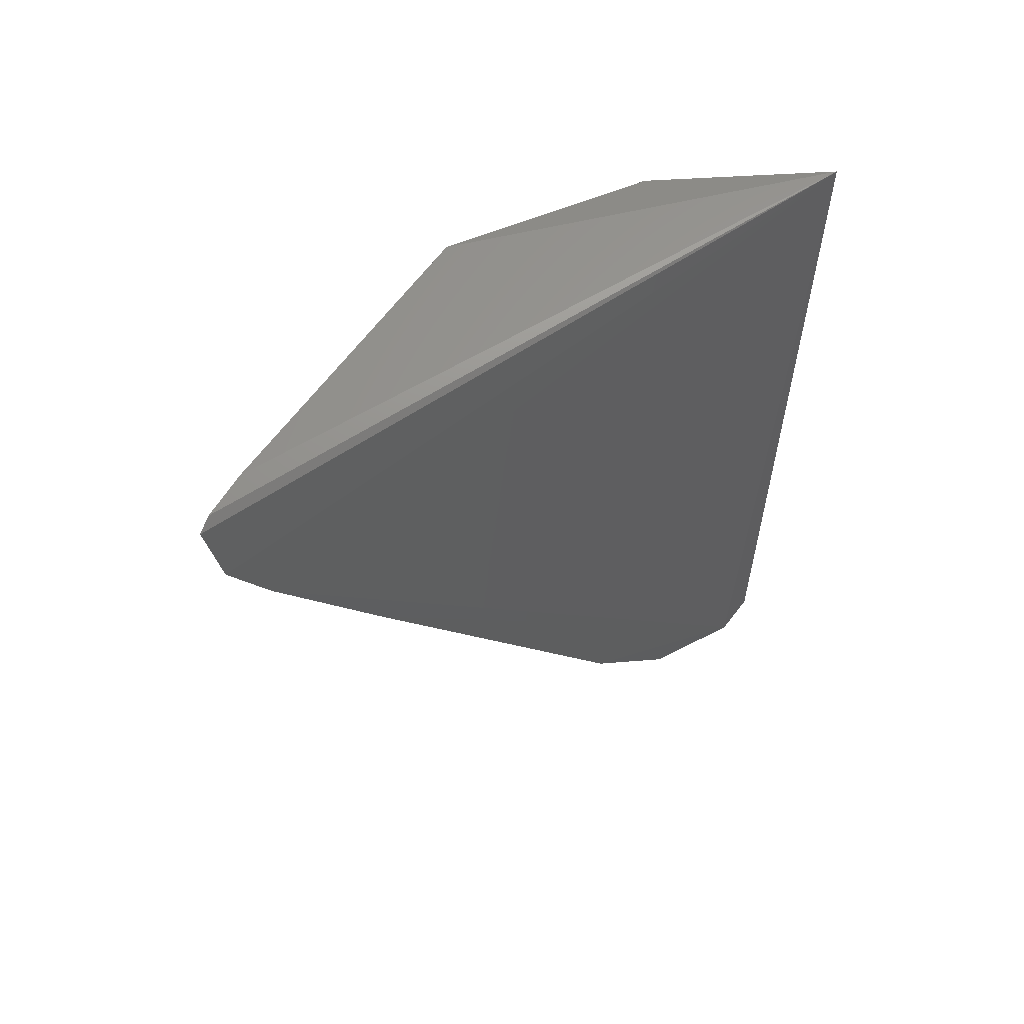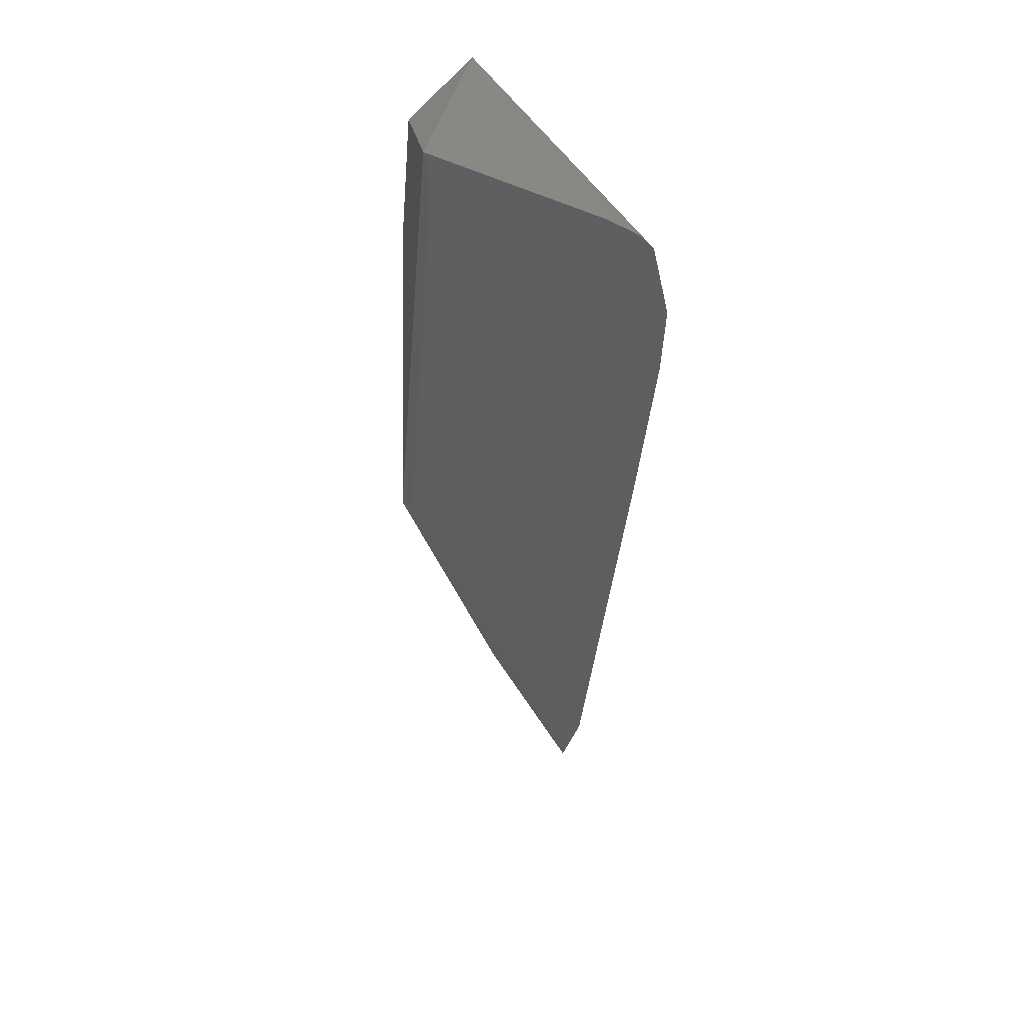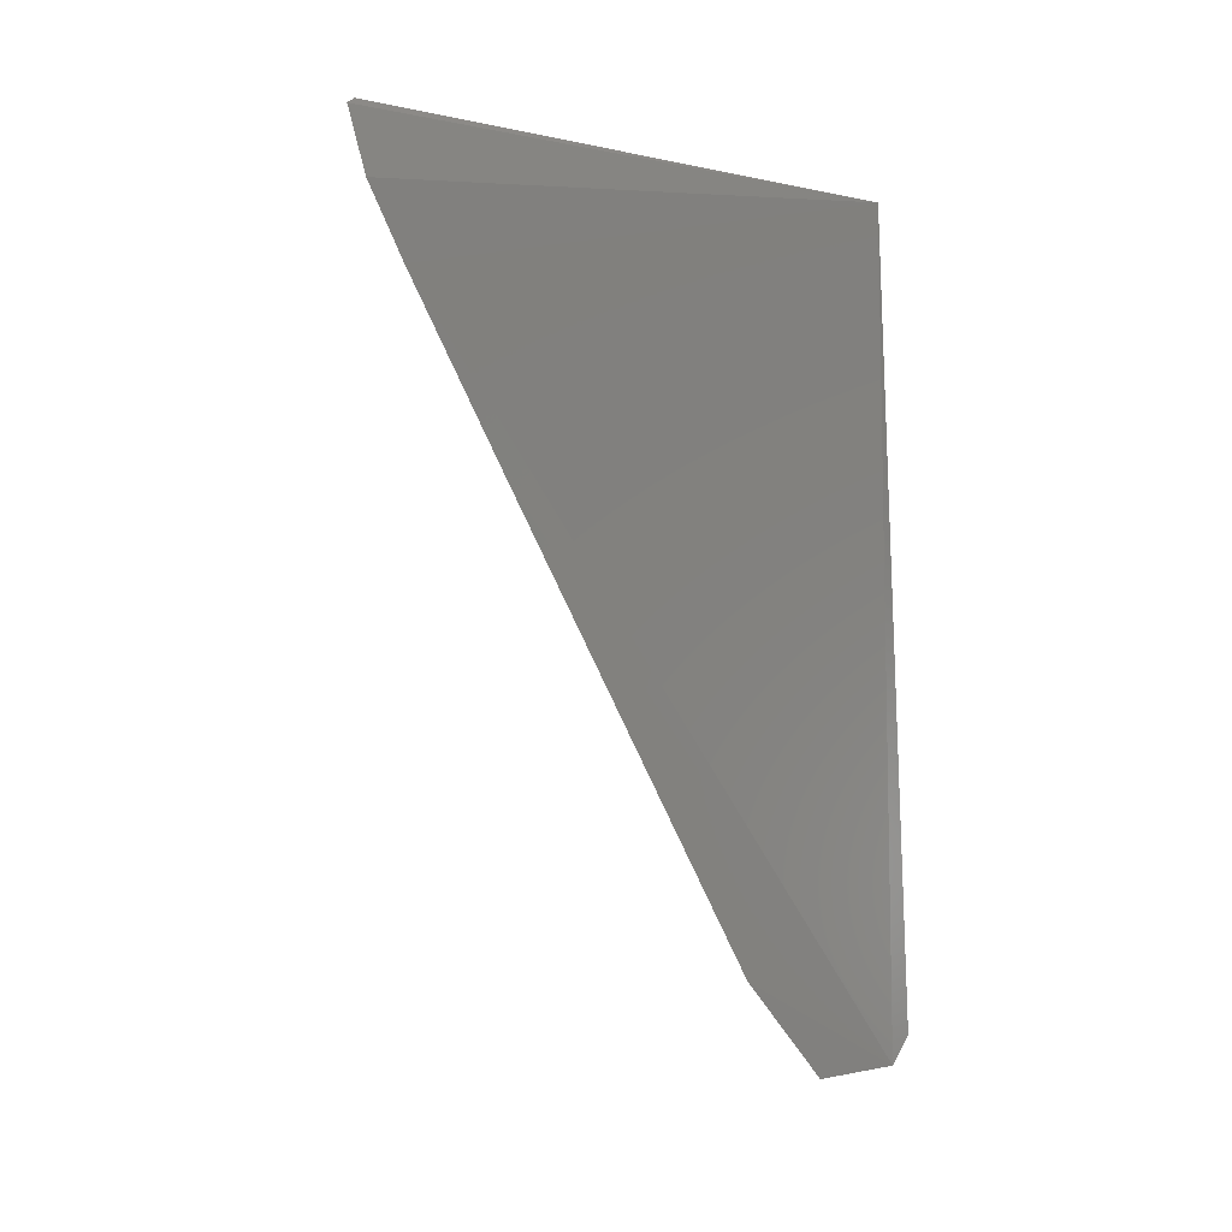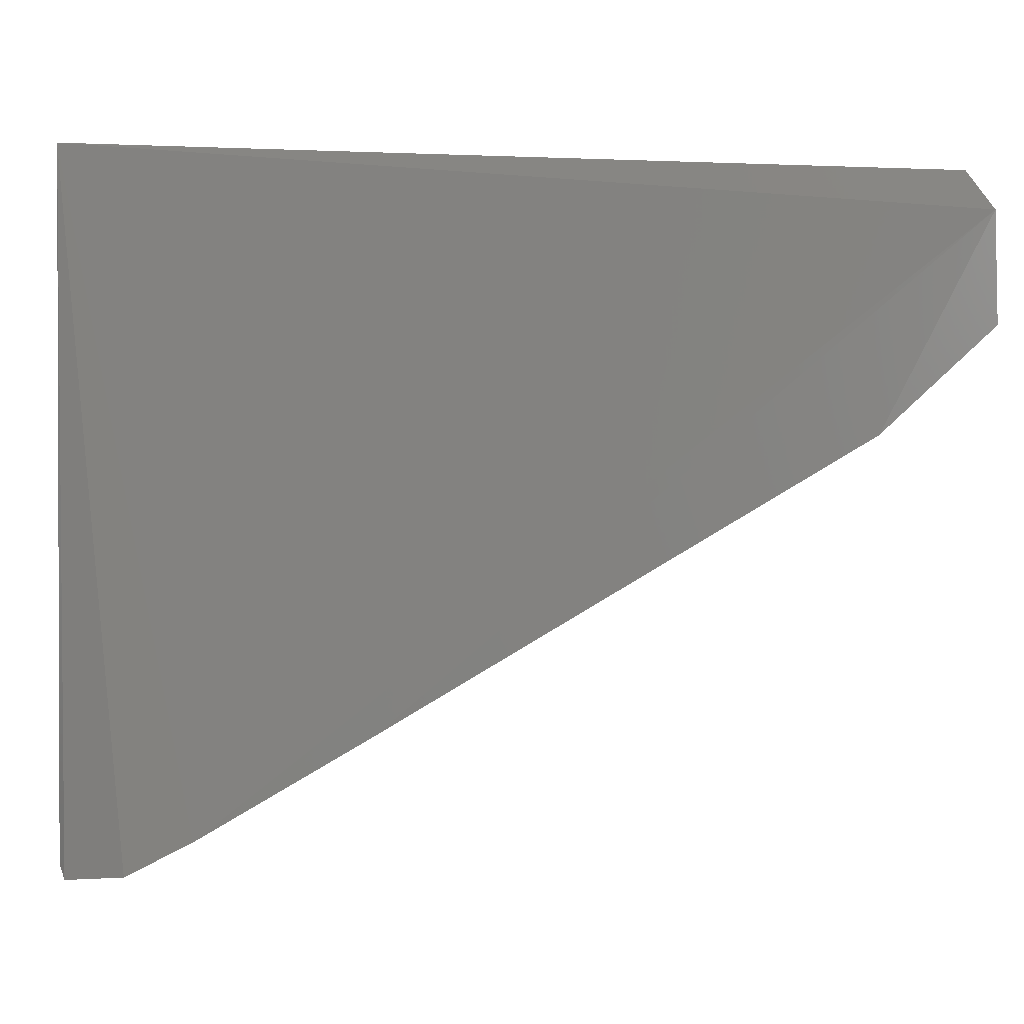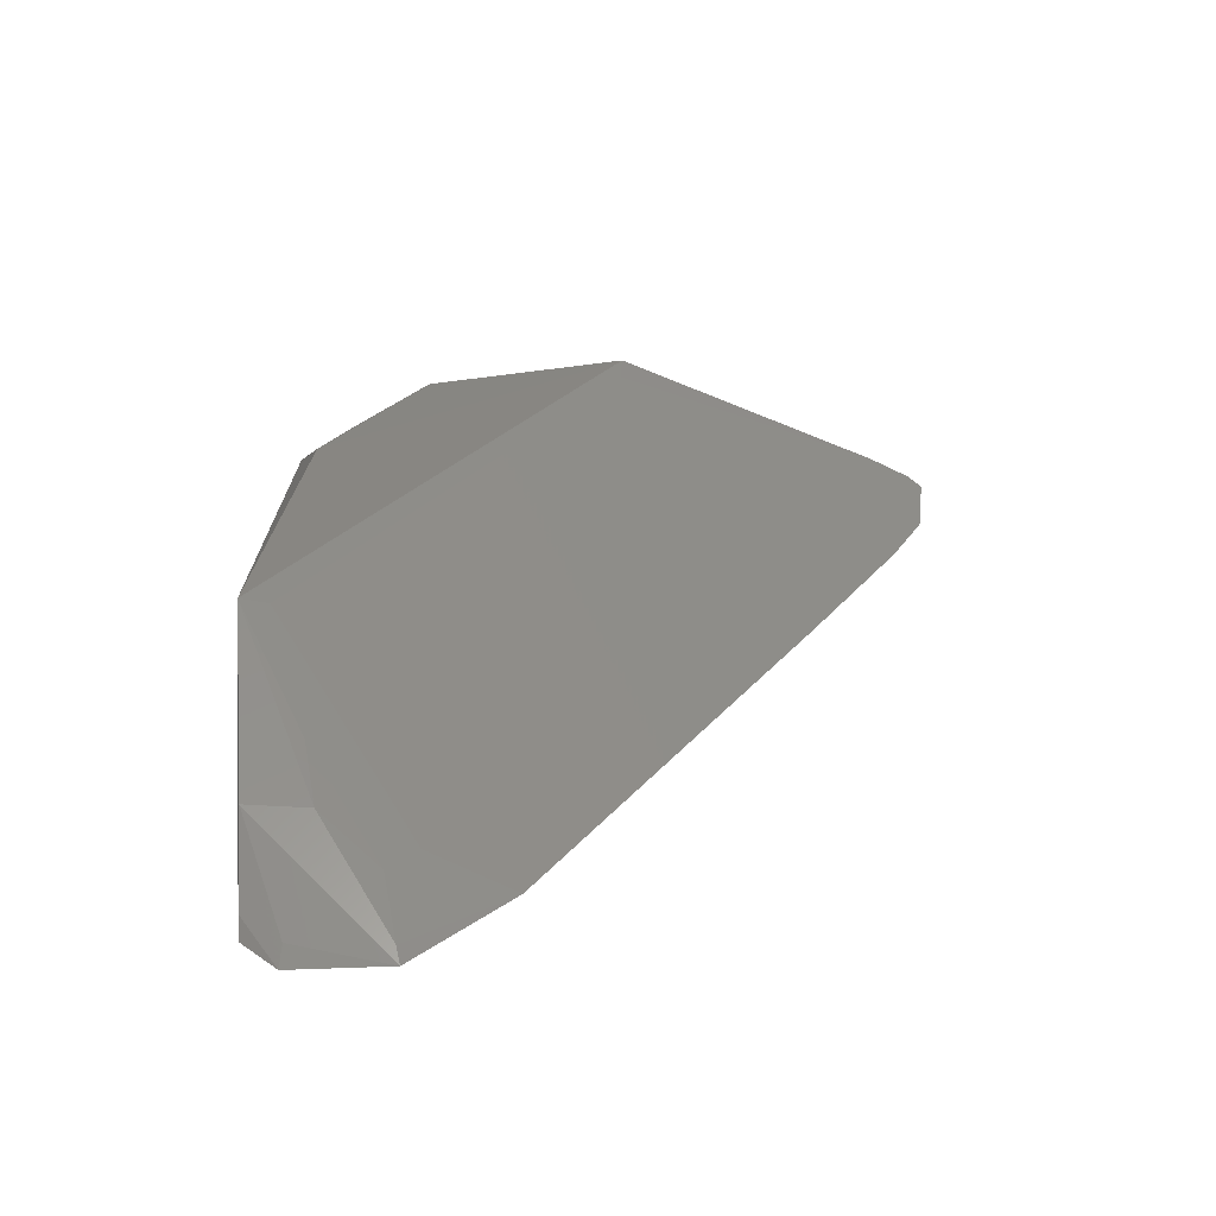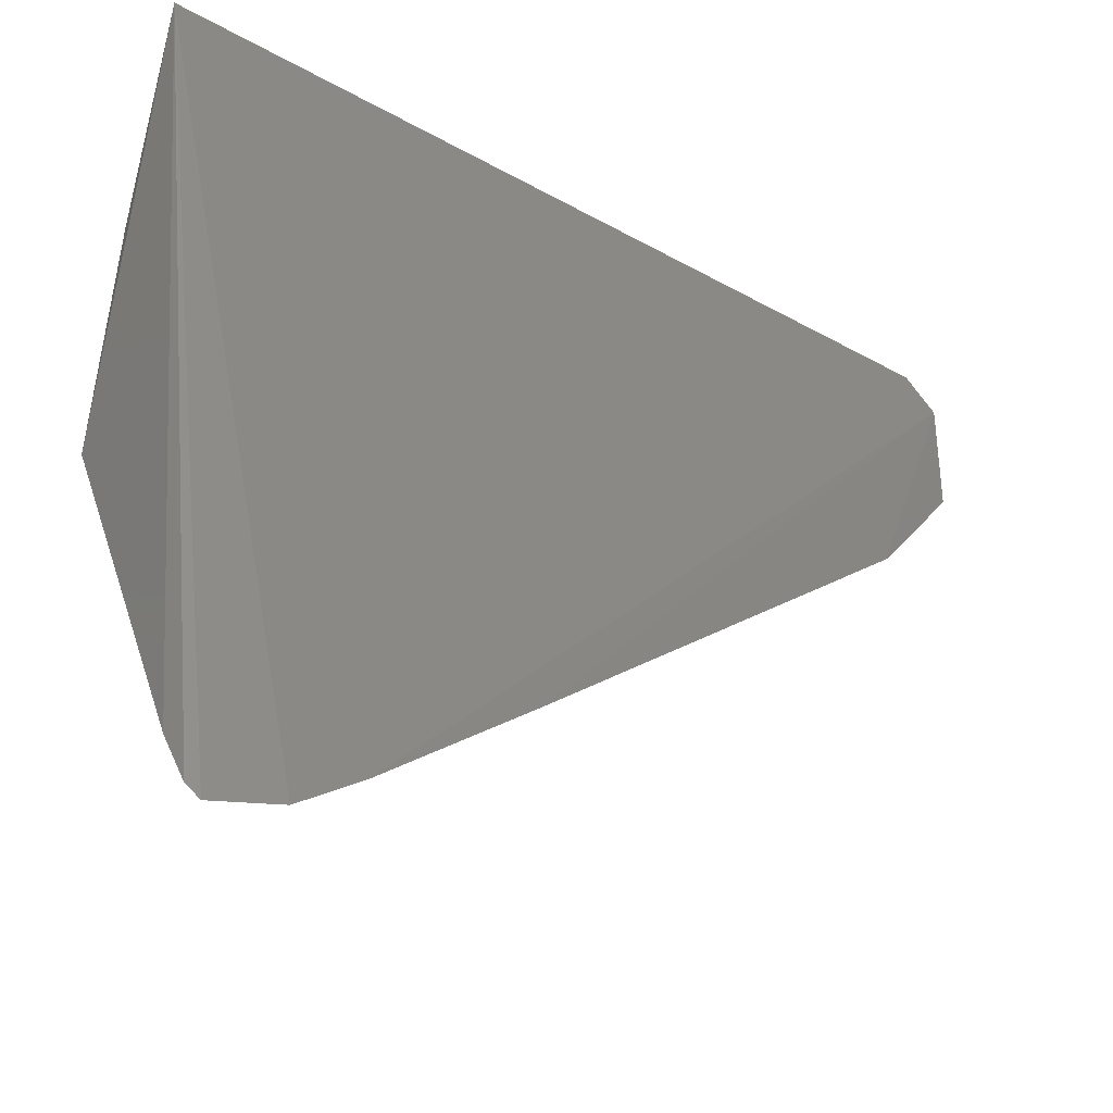
<metadata>
{"format":"stl","ext":"stl","renderer":"f3d","projection":"perspective","resolution":1024,"background":"white","views":[{"elev":64.2,"azim":63.5,"up":"+Z"},{"elev":25.3,"azim":-8.4,"up":"+Z"},{"elev":-2.2,"azim":51.1,"up":"+Z"},{"elev":4.4,"azim":99.4,"up":"+Y"},{"elev":-64.0,"azim":-85.9,"up":"+Z"},{"elev":-25.4,"azim":45.2,"up":"+Y"}]}
</metadata>
<code>
# stl→obj: 28 verts, 52 faces
v -26.09 28.52 0.6685
v -24.65 17.33 -0.7525
v -24.6 17.92 -1.863
v -24.64 27.29 -13.57
v -24.84 27.86 -13.15
v -27.72 28.12 -8.596
v -27.61 25.95 0.1265
v -27.7 22.49 0.4271
v -26.11 27.87 -11.73
v -24.58 19.62 -4.675
v -24.58 24.13 -12
v -27.57 27.67 -8.523
v -25.07 17.41 0.4211
v -24.92 17.19 0.2886
v -25.44 18.07 0.4838
v -27.62 27.64 -2.688
v -25.11 27.84 -12.92
v -27.57 23.15 -1.202
v -27.58 27.06 -1.57
v -25.97 26.86 -11.72
v -24.63 25.68 -13.62
v -24.79 25.74 -13.37
v -27.59 22.53 -0.1112
v -27.09 26.99 0.07612
v -26.48 27.05 -10.69
v -24.88 27.24 -13.29
v -25.32 25.46 -11.88
v -25.33 25.93 -12.37
f 1 2 3
f 1 3 4
f 5 6 1
f 5 1 4
f 7 8 1
f 9 6 5
f 10 11 4
f 10 4 3
f 10 3 2
f 12 10 13
f 14 2 1
f 14 1 13
f 14 10 2
f 14 13 10
f 15 13 1
f 15 1 8
f 16 1 6
f 16 6 8
f 16 8 7
f 17 9 5
f 17 5 4
f 17 4 9
f 18 12 13
f 18 13 15
f 19 16 7
f 19 1 16
f 20 6 9
f 21 4 11
f 21 11 22
f 21 20 9
f 21 22 20
f 23 18 15
f 23 15 8
f 23 12 18
f 23 8 6
f 23 6 12
f 24 19 7
f 24 7 1
f 24 1 19
f 25 12 6
f 25 6 20
f 26 21 9
f 26 9 4
f 26 4 21
f 27 12 25
f 27 11 10
f 27 10 12
f 27 22 11
f 28 27 25
f 28 25 20
f 28 20 22
f 28 22 27

</code>
